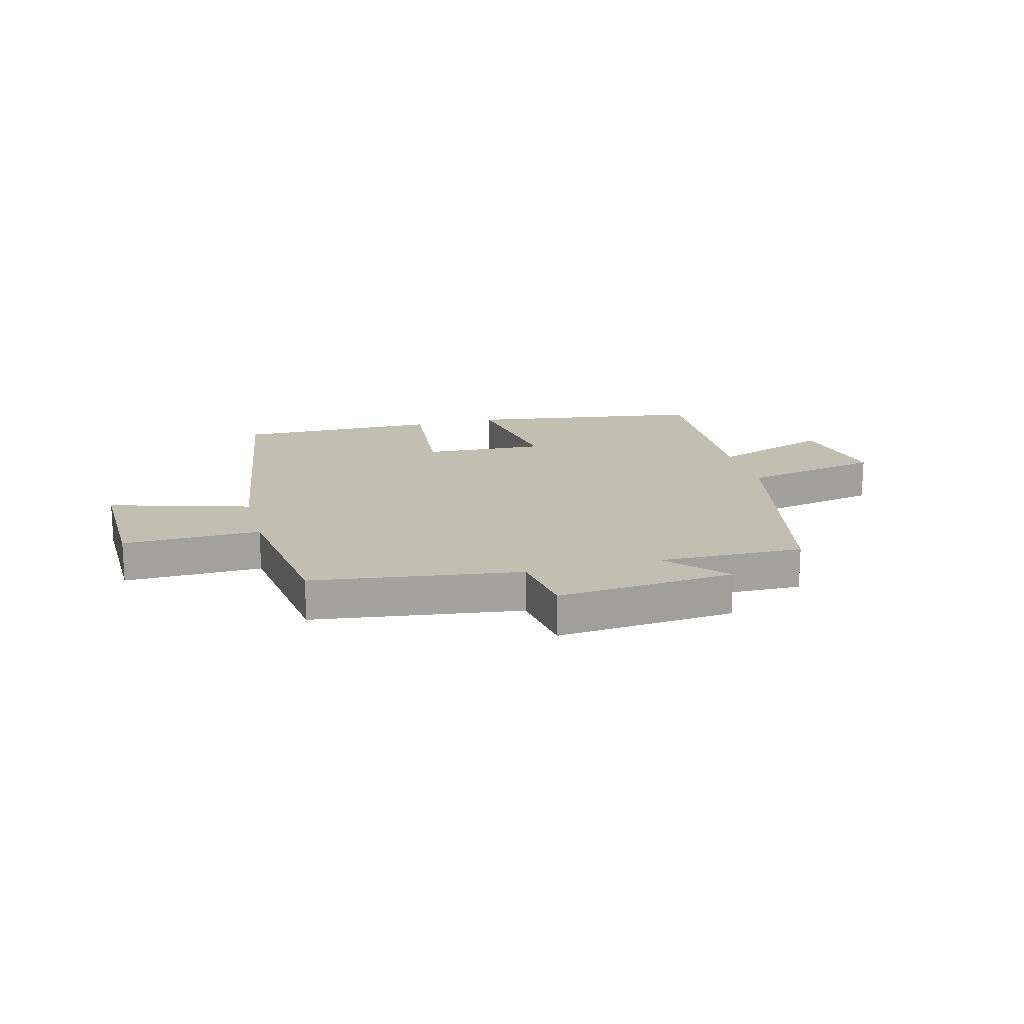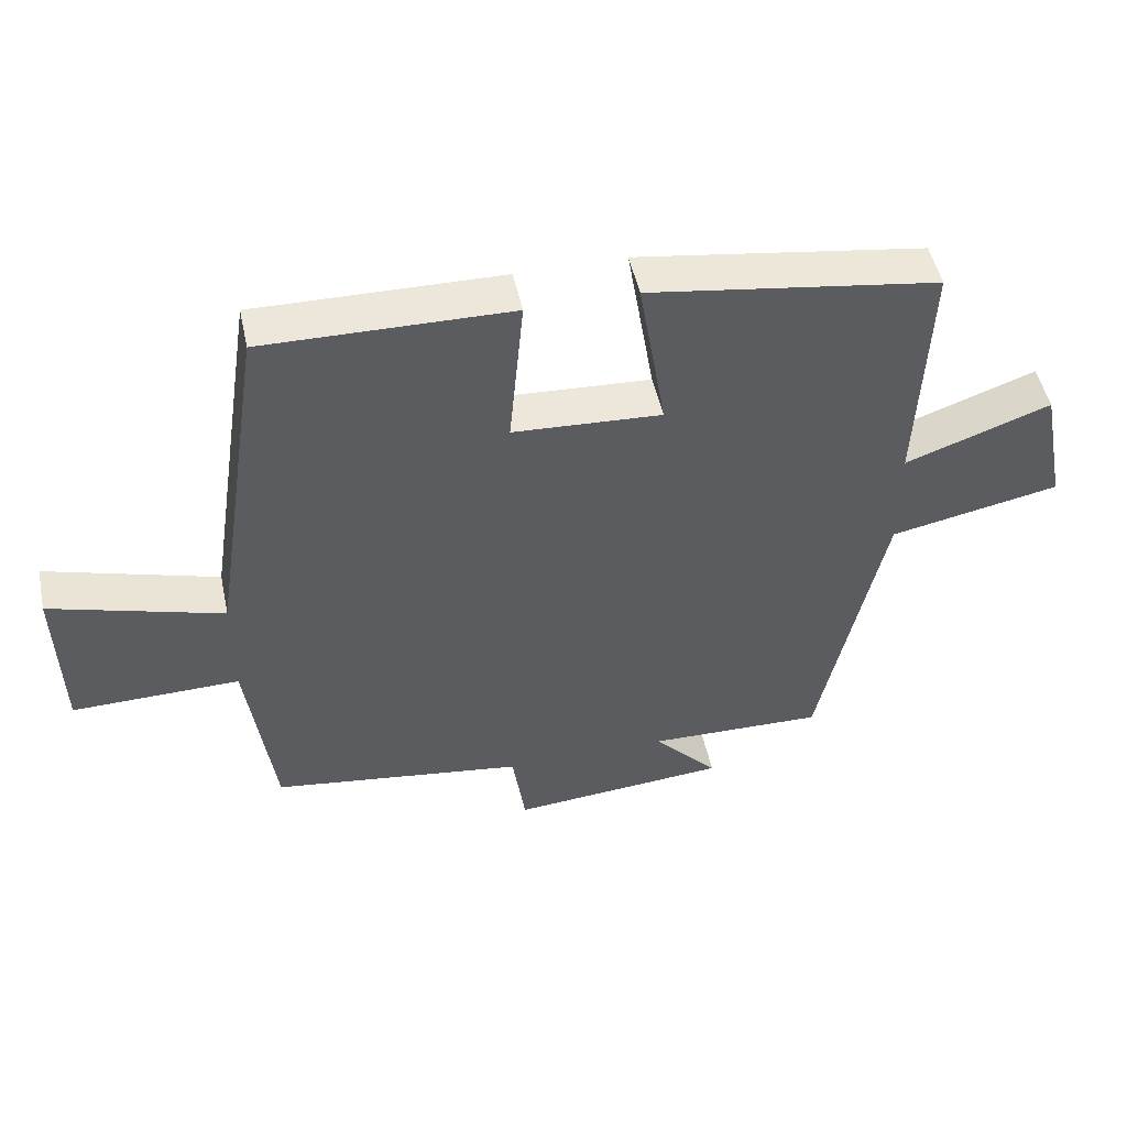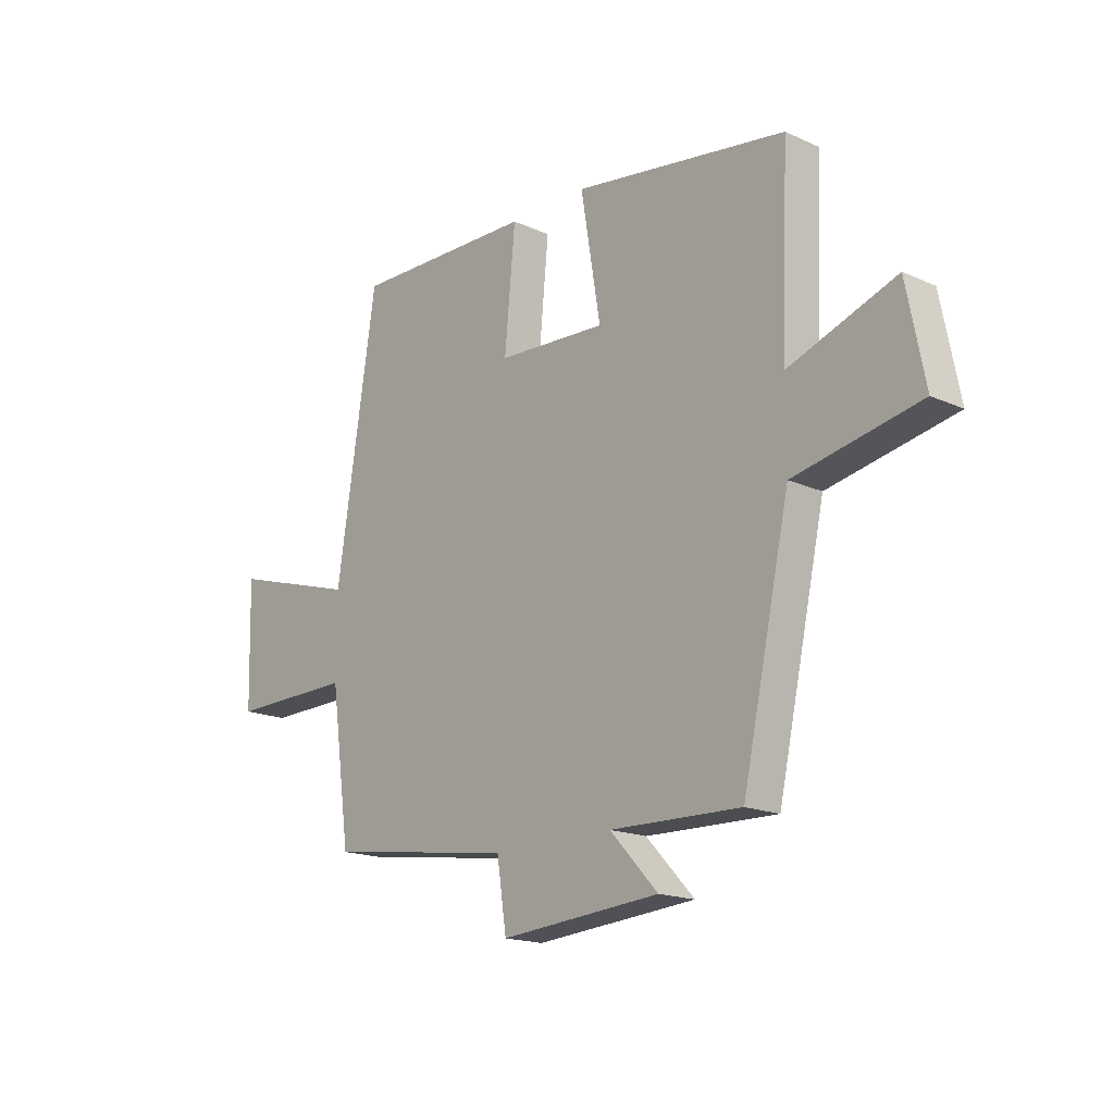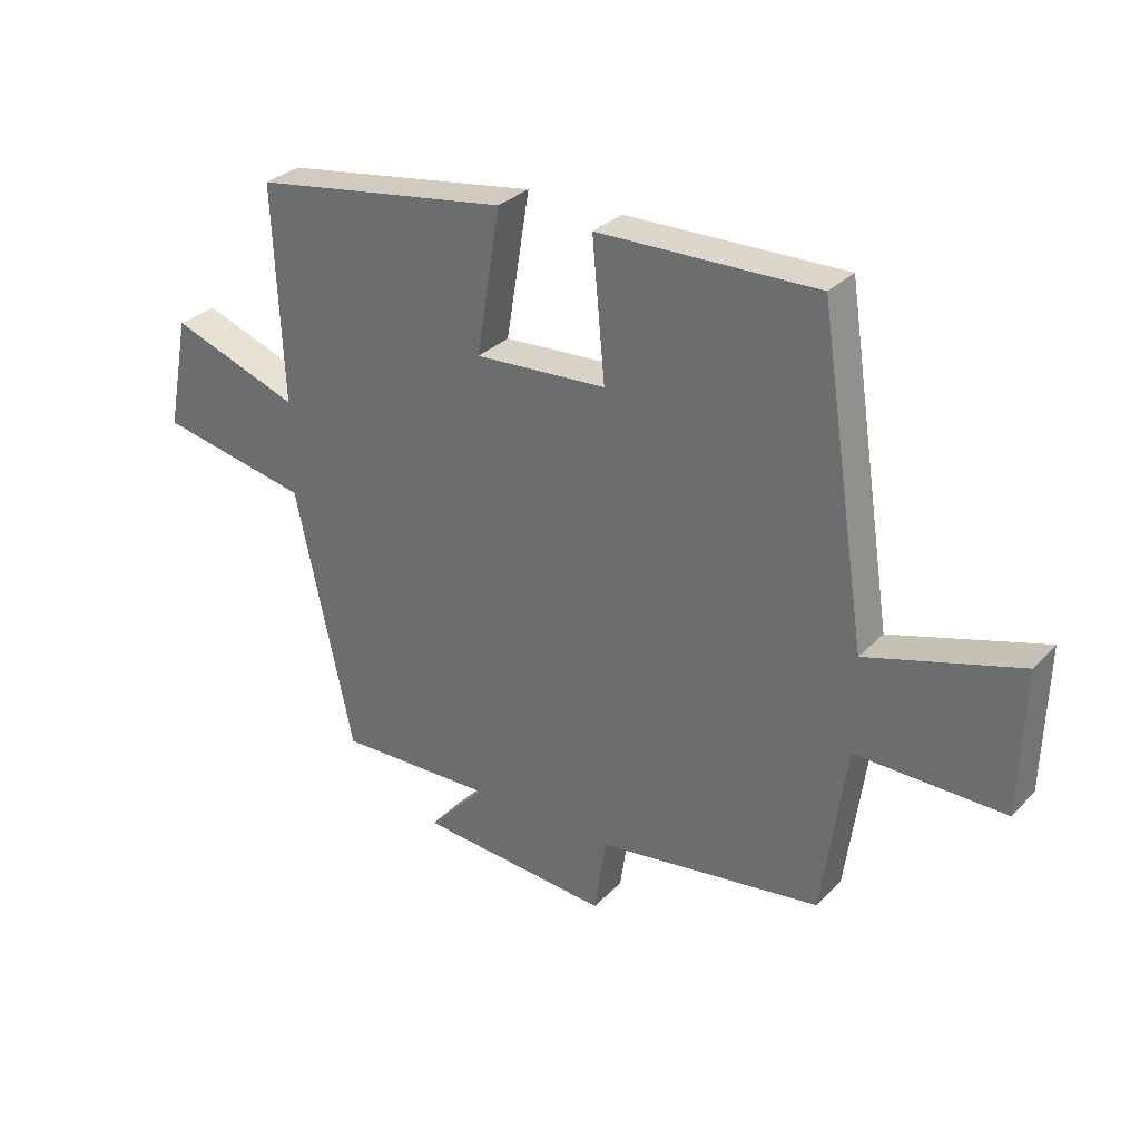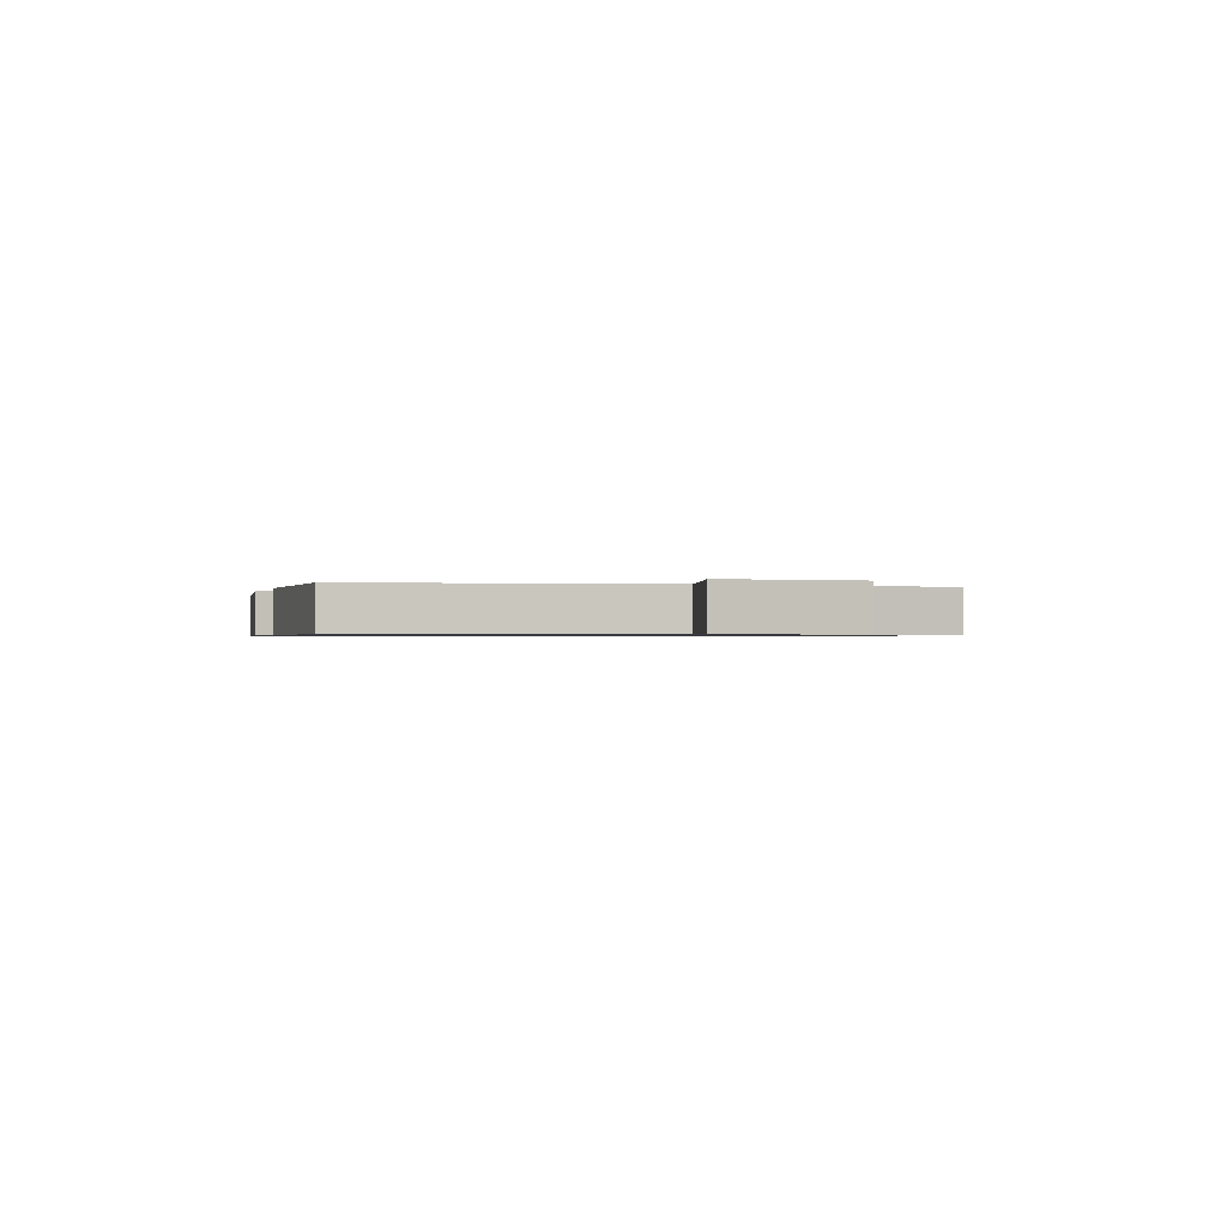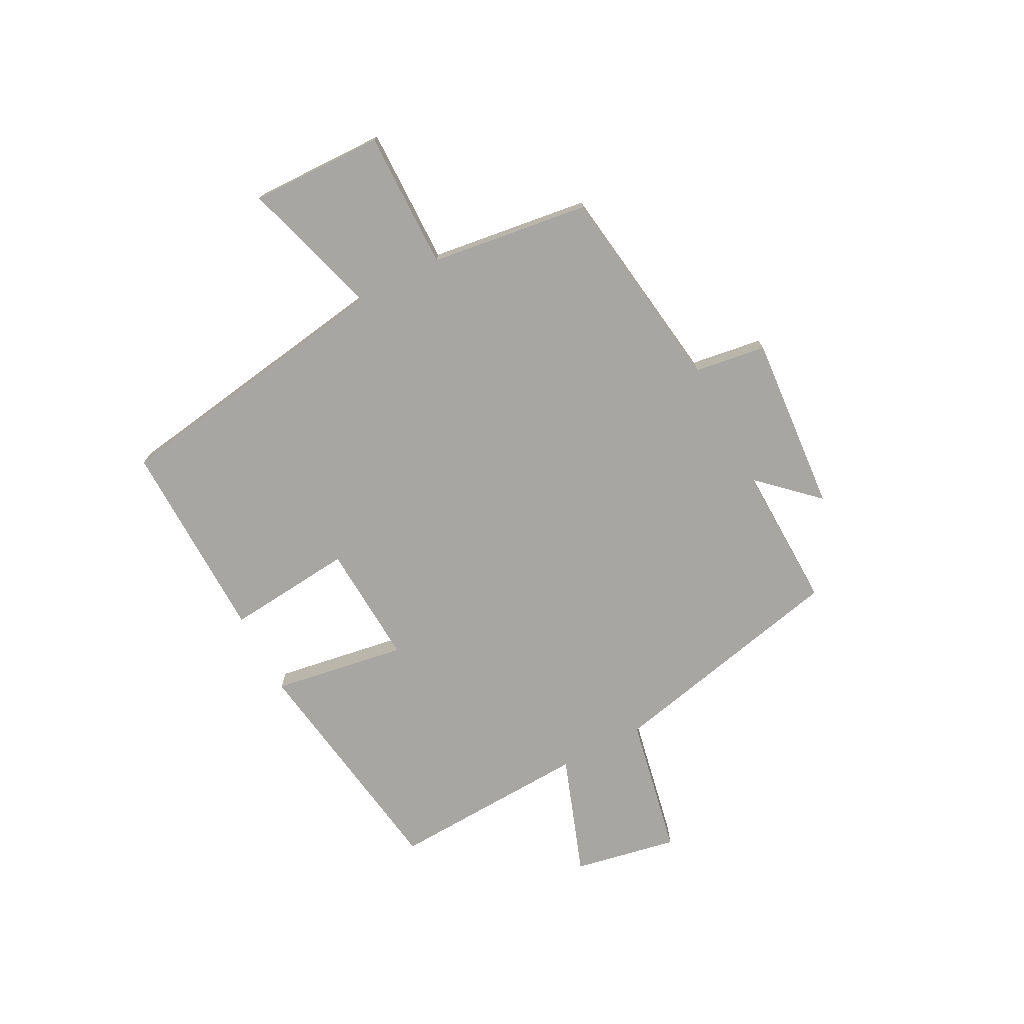
<metadata>
{"format":"obj","ext":"obj","renderer":"f3d","projection":"perspective","resolution":1024,"background":"white","views":[{"elev":17.5,"azim":165.3,"up":"+Y"},{"elev":49.5,"azim":168.0,"up":"+Z"},{"elev":-17.2,"azim":-132.0,"up":"+Z"},{"elev":30.6,"azim":35.2,"up":"+Z"},{"elev":-0.7,"azim":71.4,"up":"+Y"},{"elev":-74.1,"azim":117.8,"up":"+Y"}]}
</metadata>
<code>
v -0.406 0.07 -0.506
v -0.5 0.07 -0.075
v -0.748 0.07 -0.025
v -0.712 0.07 0.159
v -0.5 0.07 0.083
v -0.515 0.07 0.437
v -0.094 0.07 0.5
v -0.133 0.07 0.263
v 0.083 0.07 0.275
v 0.062 0.07 0.5
v 0.421 0.07 0.506
v 0.5 0.07 -0.009
v 0.75 0.07 0.065
v 0.744 0.07 -0.171
v 0.5 0.07 -0.167
v 0.461 0.07 -0.449
v 0.092 0.07 -0.5
v 0.073 0.07 -0.627
v -0.243 0.07 -0.601
v -0.148 0.07 -0.5
v -0.406 0 -0.506
v -0.5 0 -0.075
v -0.748 0 -0.025
v -0.712 0 0.159
v -0.5 0 0.083
v -0.515 0 0.437
v -0.094 0 0.5
v -0.133 0 0.263
v 0.083 0 0.275
v 0.062 0 0.5
v 0.421 0 0.506
v 0.5 0 -0.009
v 0.75 0 0.065
v 0.744 0 -0.171
v 0.5 0 -0.167
v 0.461 0 -0.449
v 0.092 0 -0.5
v 0.073 0 -0.627
v -0.243 0 -0.601
v -0.148 0 -0.5
f 17 18 19 20
f 15 16 17 20
f 15 20 1 2
f 12 13 14 15
f 9 10 11 12
f 8 9 12 15
f 5 6 7 8
f 5 8 15 2
f 2 3 4 5
f 40 39 38 37
f 40 37 36 35
f 22 21 40 35
f 35 34 33 32
f 32 31 30 29
f 35 32 29 28
f 28 27 26 25
f 22 35 28 25
f 25 24 23 22
f 1 21 22 2
f 2 22 23 3
f 3 23 24 4
f 4 24 25 5
f 5 25 26 6
f 6 26 27 7
f 7 27 28 8
f 8 28 29 9
f 9 29 30 10
f 10 30 31 11
f 11 31 32 12
f 12 32 33 13
f 13 33 34 14
f 14 34 35 15
f 15 35 36 16
f 16 36 37 17
f 17 37 38 18
f 18 38 39 19
f 19 39 40 20
f 20 40 21 1

</code>
